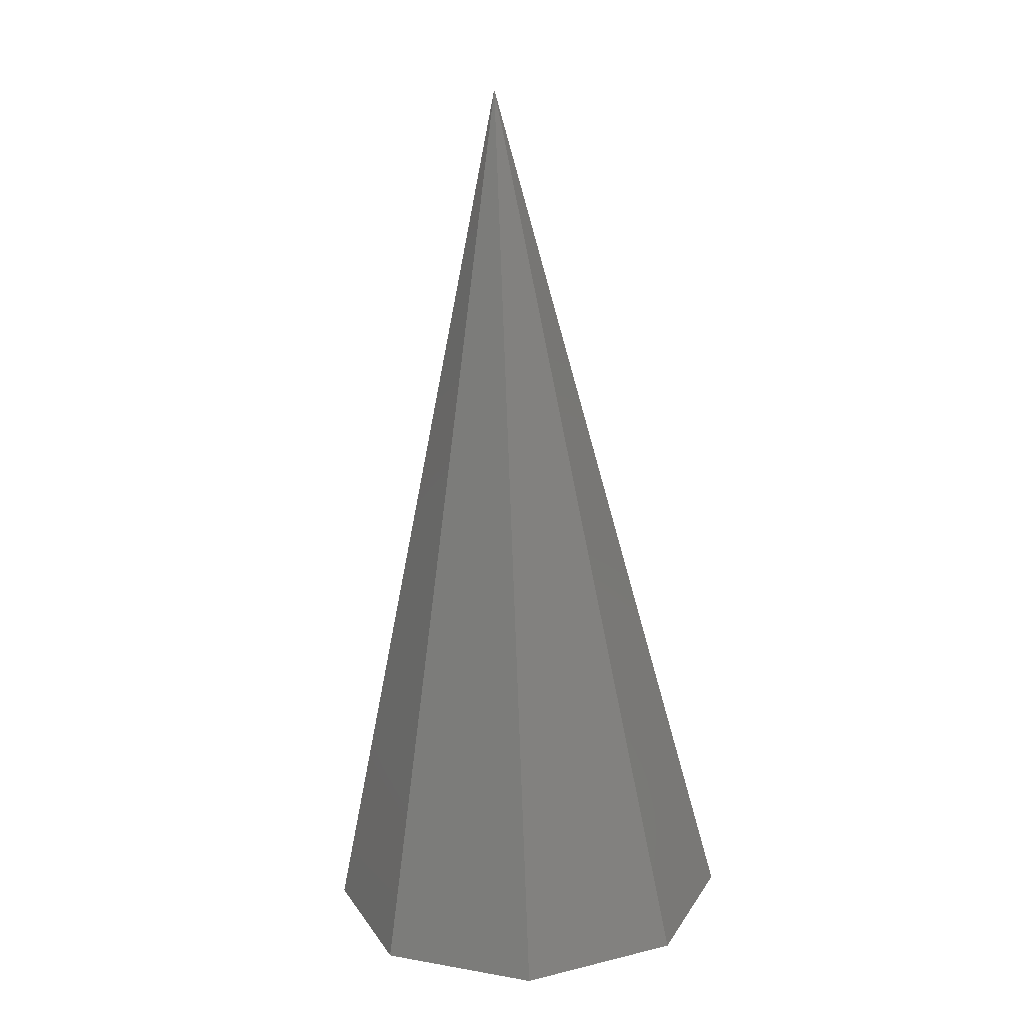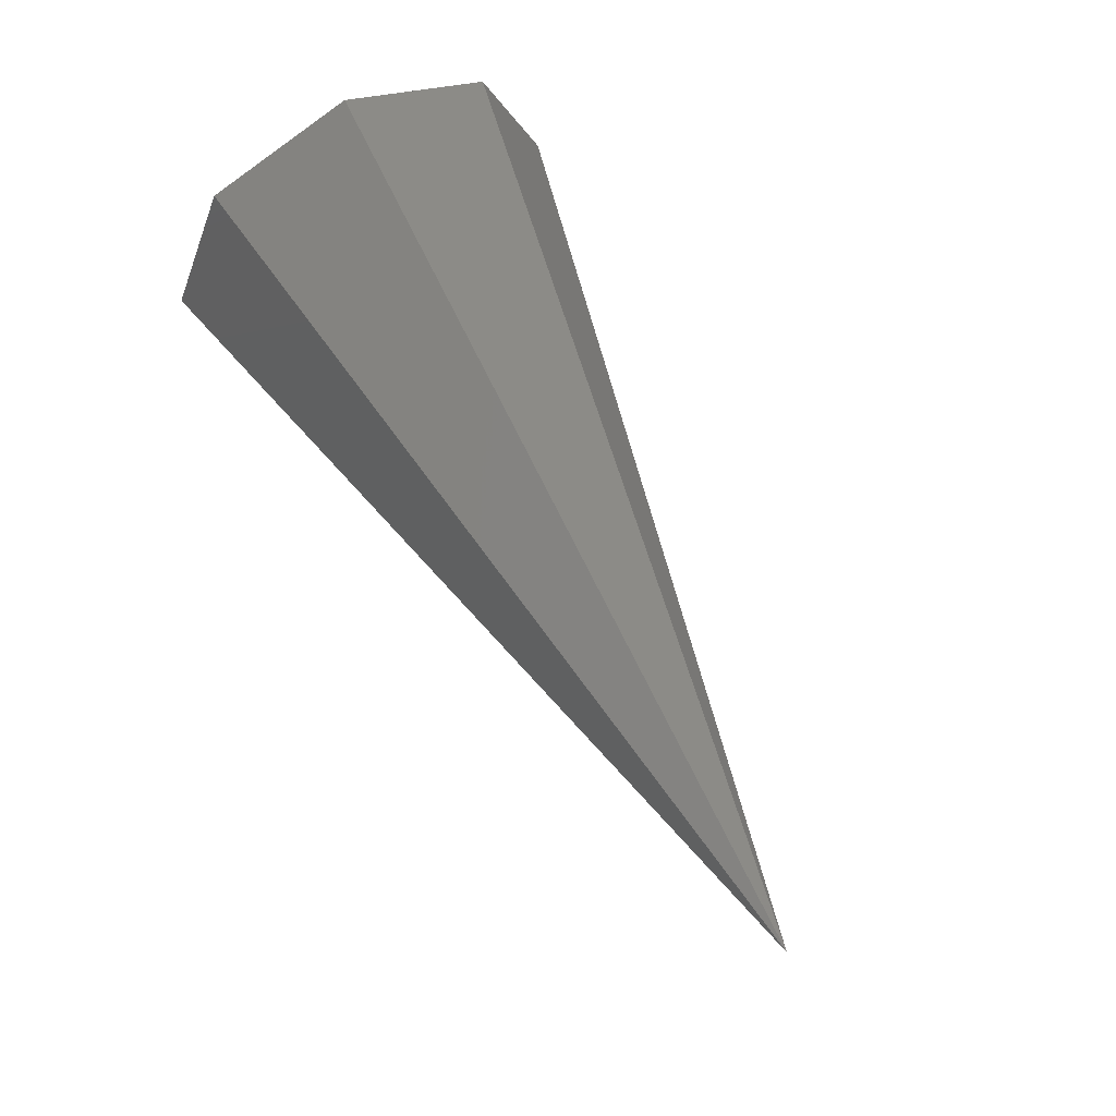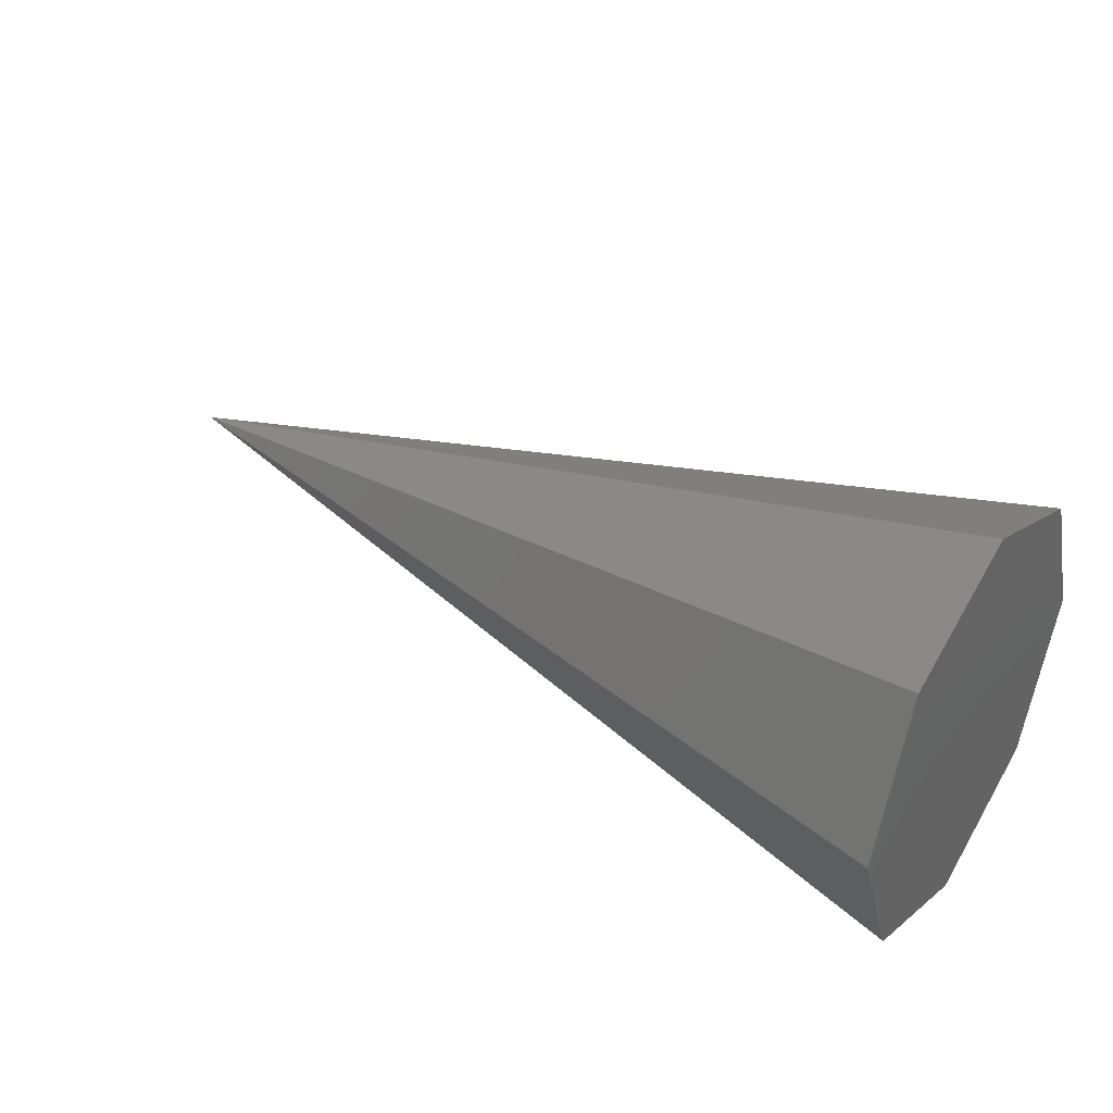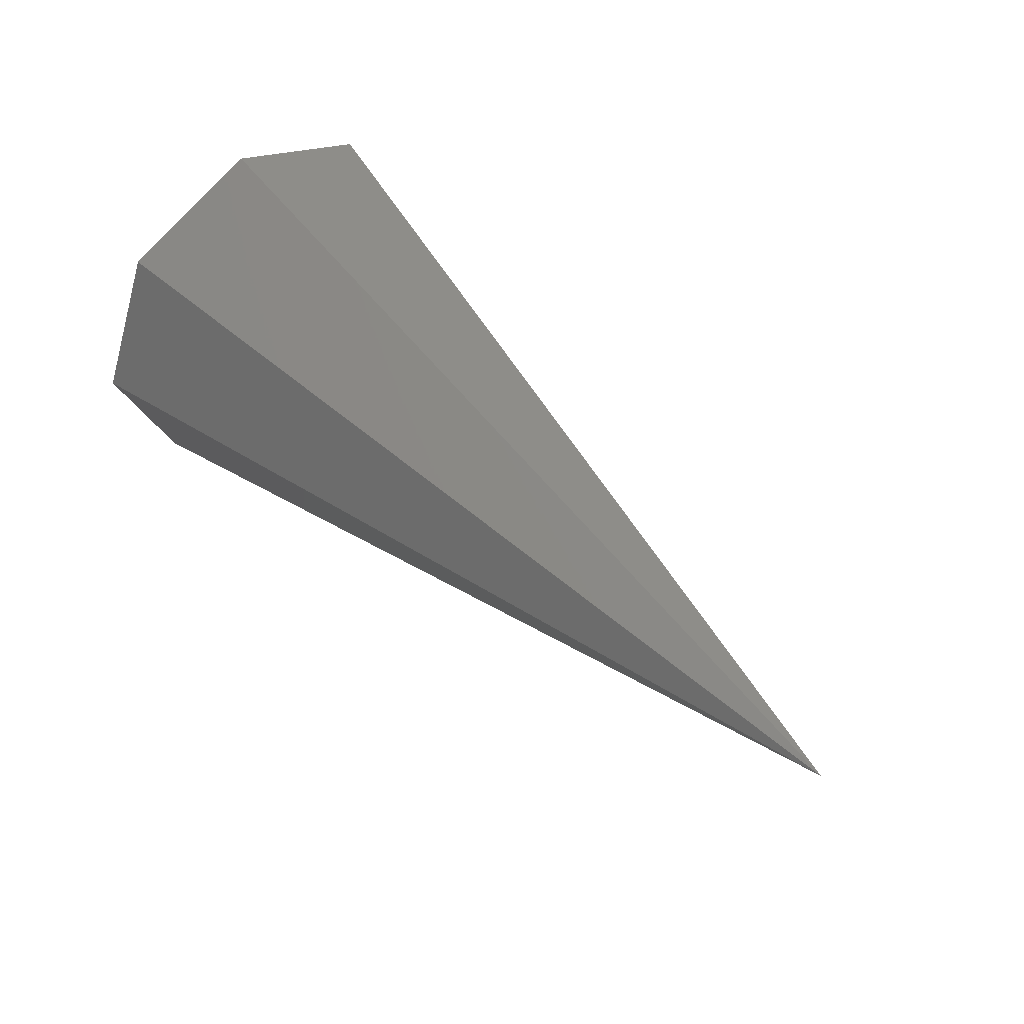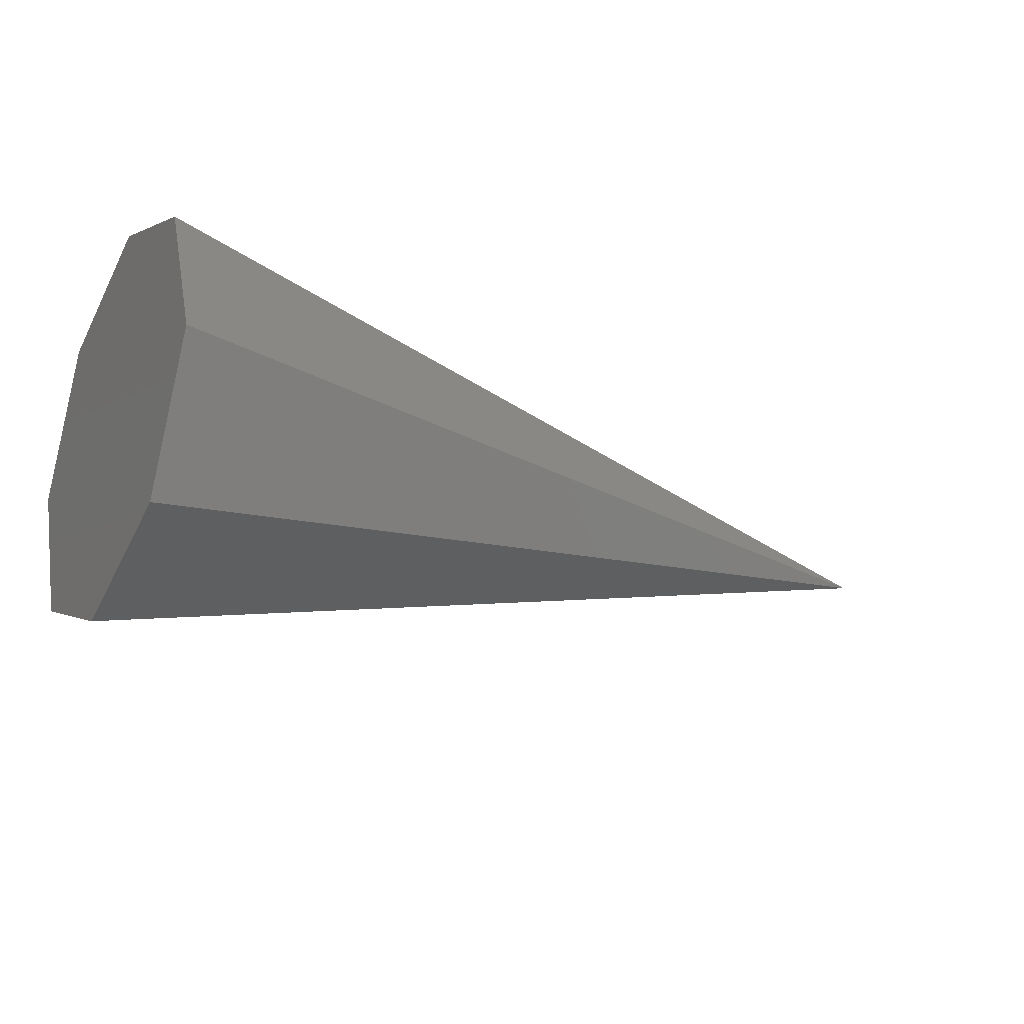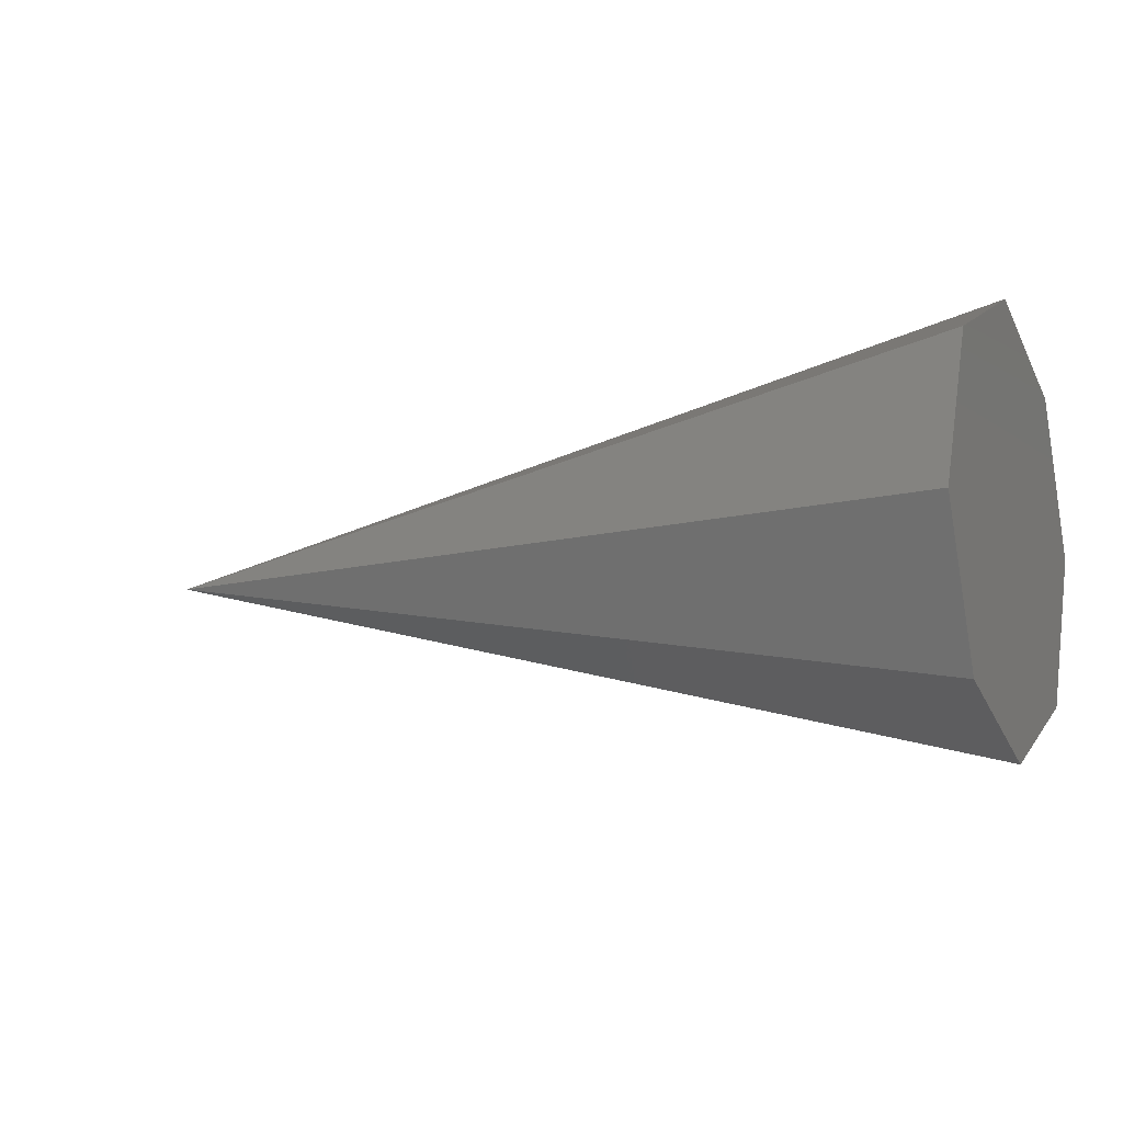
<metadata>
{"format":"stl","ext":"stl","renderer":"f3d","projection":"perspective","resolution":1024,"background":"white","views":[{"elev":-72.6,"azim":92.3,"up":"+Y"},{"elev":65.3,"azim":62.2,"up":"+Y"},{"elev":38.2,"azim":-146.9,"up":"+Z"},{"elev":50.3,"azim":48.0,"up":"+Y"},{"elev":-24.6,"azim":-28.9,"up":"+Z"},{"elev":-8.9,"azim":-154.2,"up":"+Y"}]}
</metadata>
<code>
# stl→obj: 9 verts, 14 faces
v -35.02 8.839 8.839
v -35.02 12.5 -1.624e-15
v -35.02 0 12.5
v -35.02 8.839 -8.839
v -35.02 0 -12.5
v -35.02 -8.839 -8.839
v -35.02 -12.5 -1.624e-15
v -35.02 -8.839 8.839
v 18.02 0 1.624e-15
f 1 2 3
f 3 2 4
f 3 4 5
f 3 5 6
f 3 6 7
f 3 7 8
f 9 5 4
f 9 4 2
f 3 9 1
f 3 8 9
f 8 7 9
f 7 6 9
f 9 6 5
f 1 9 2

</code>
